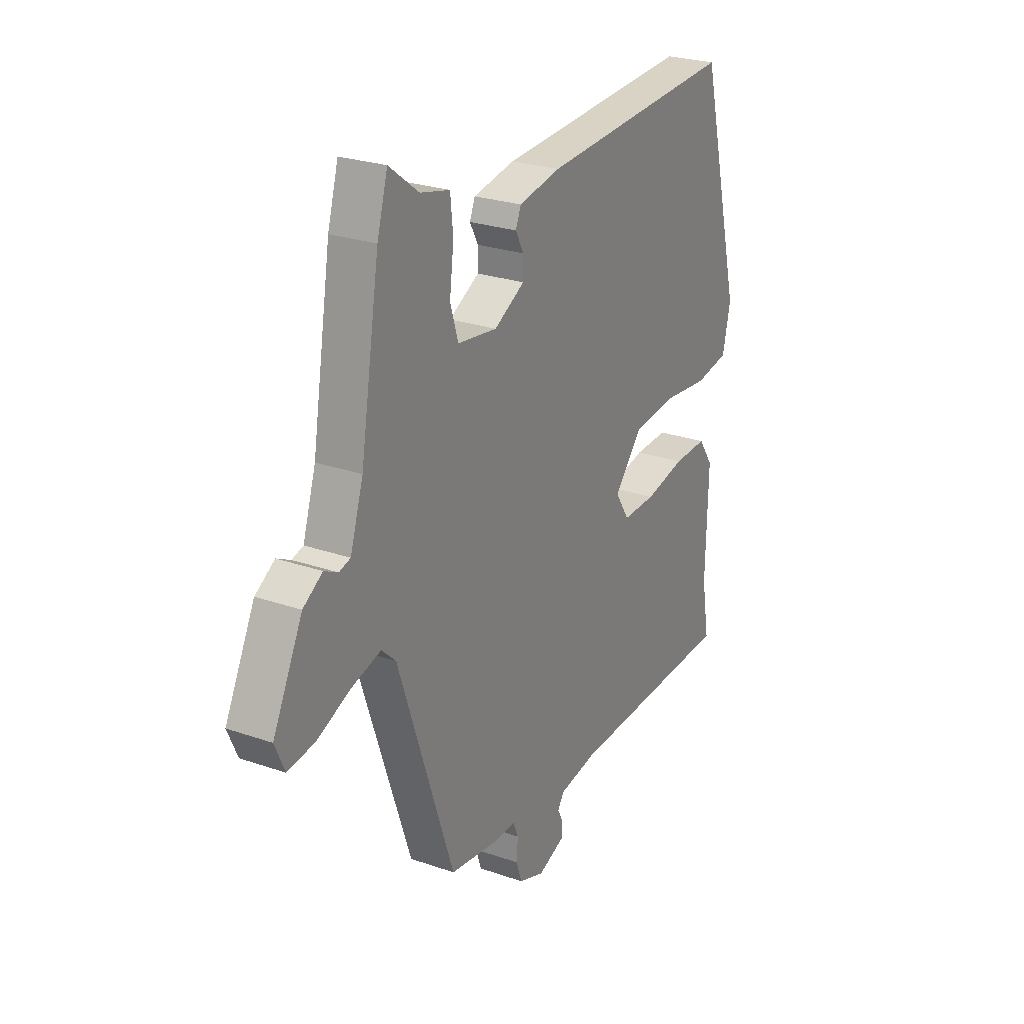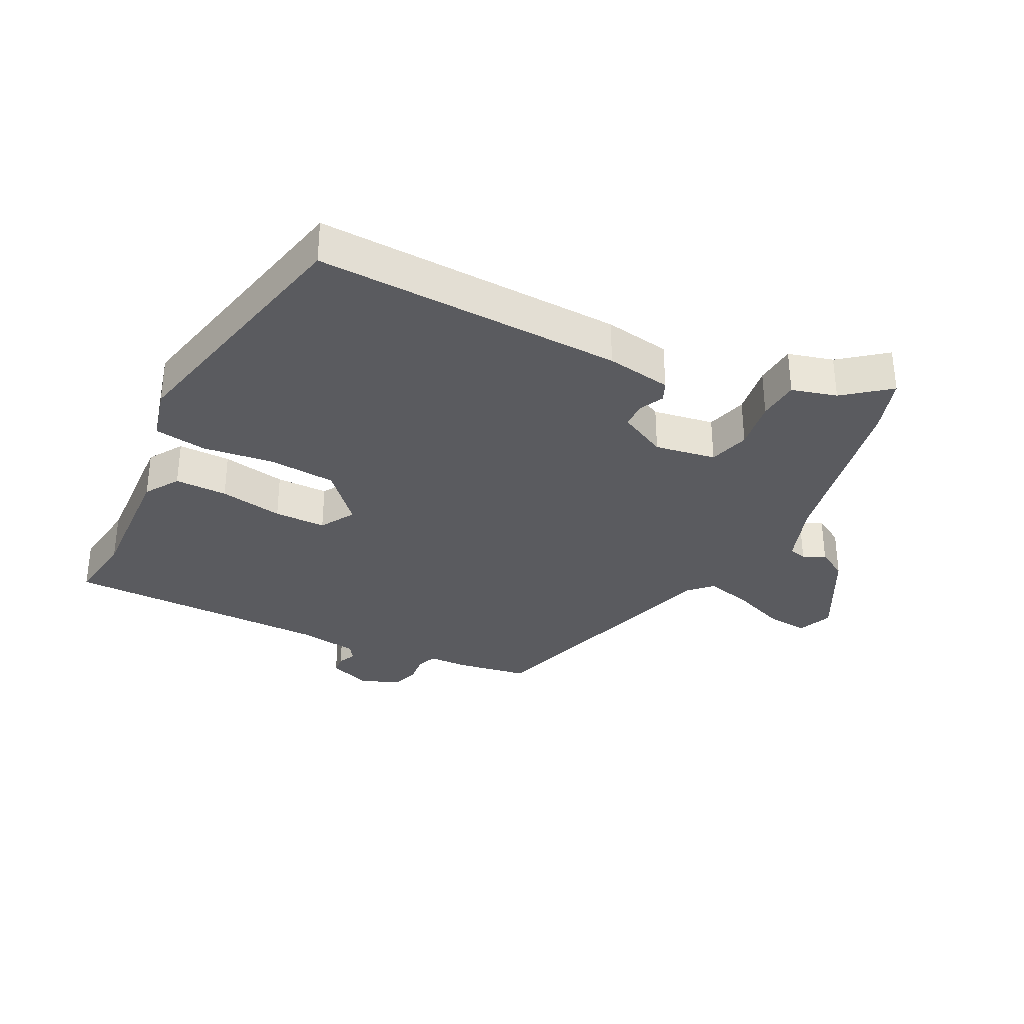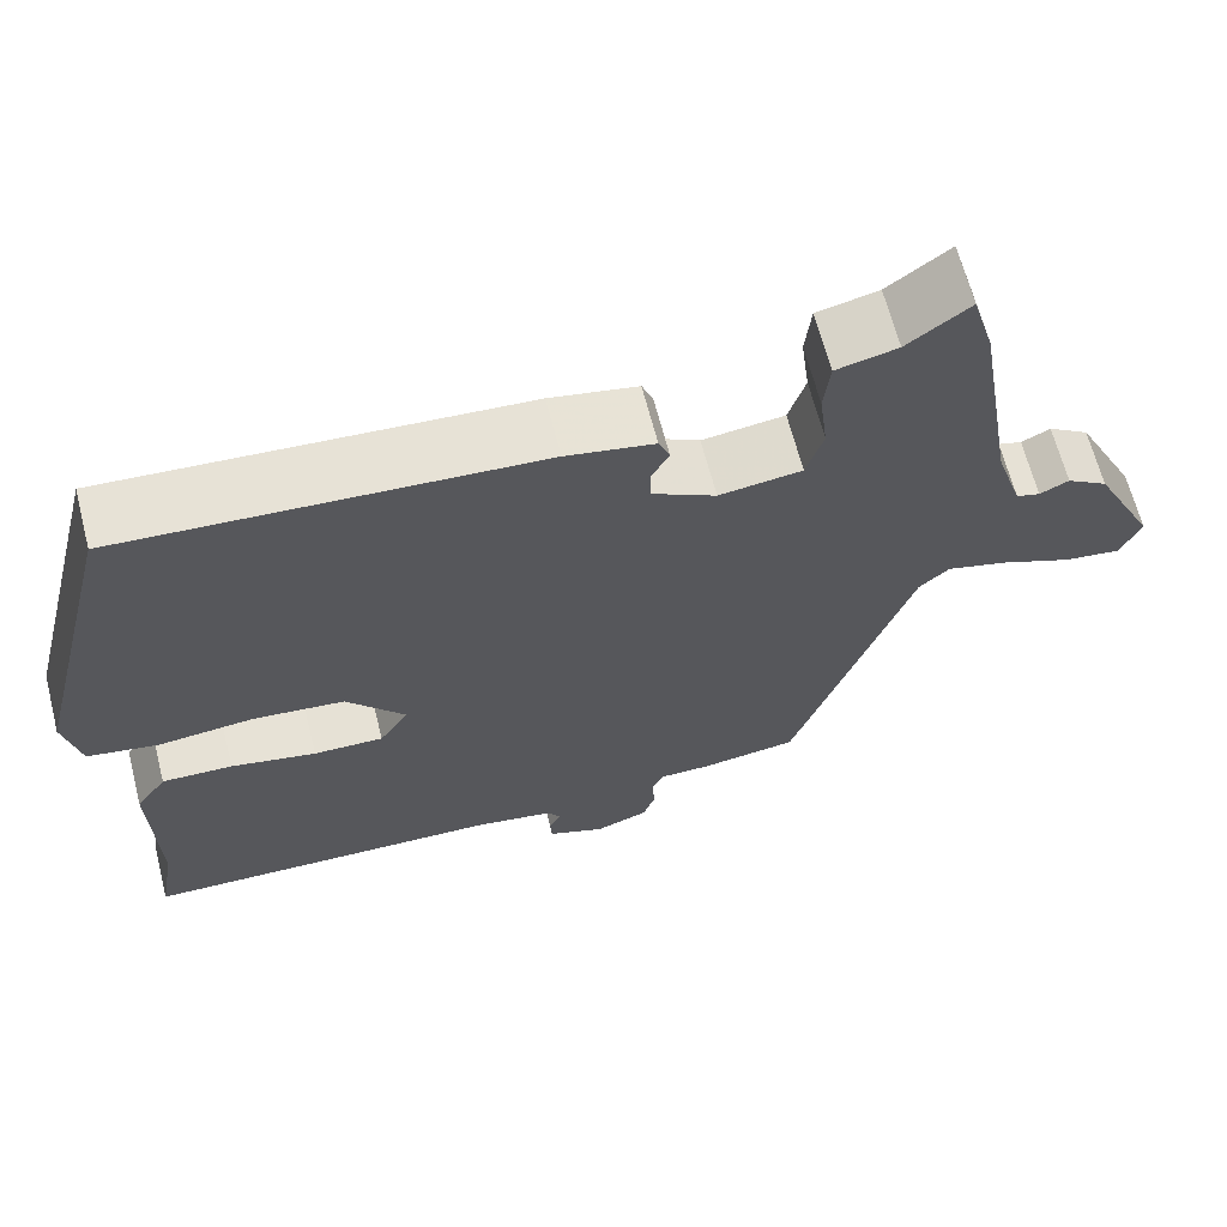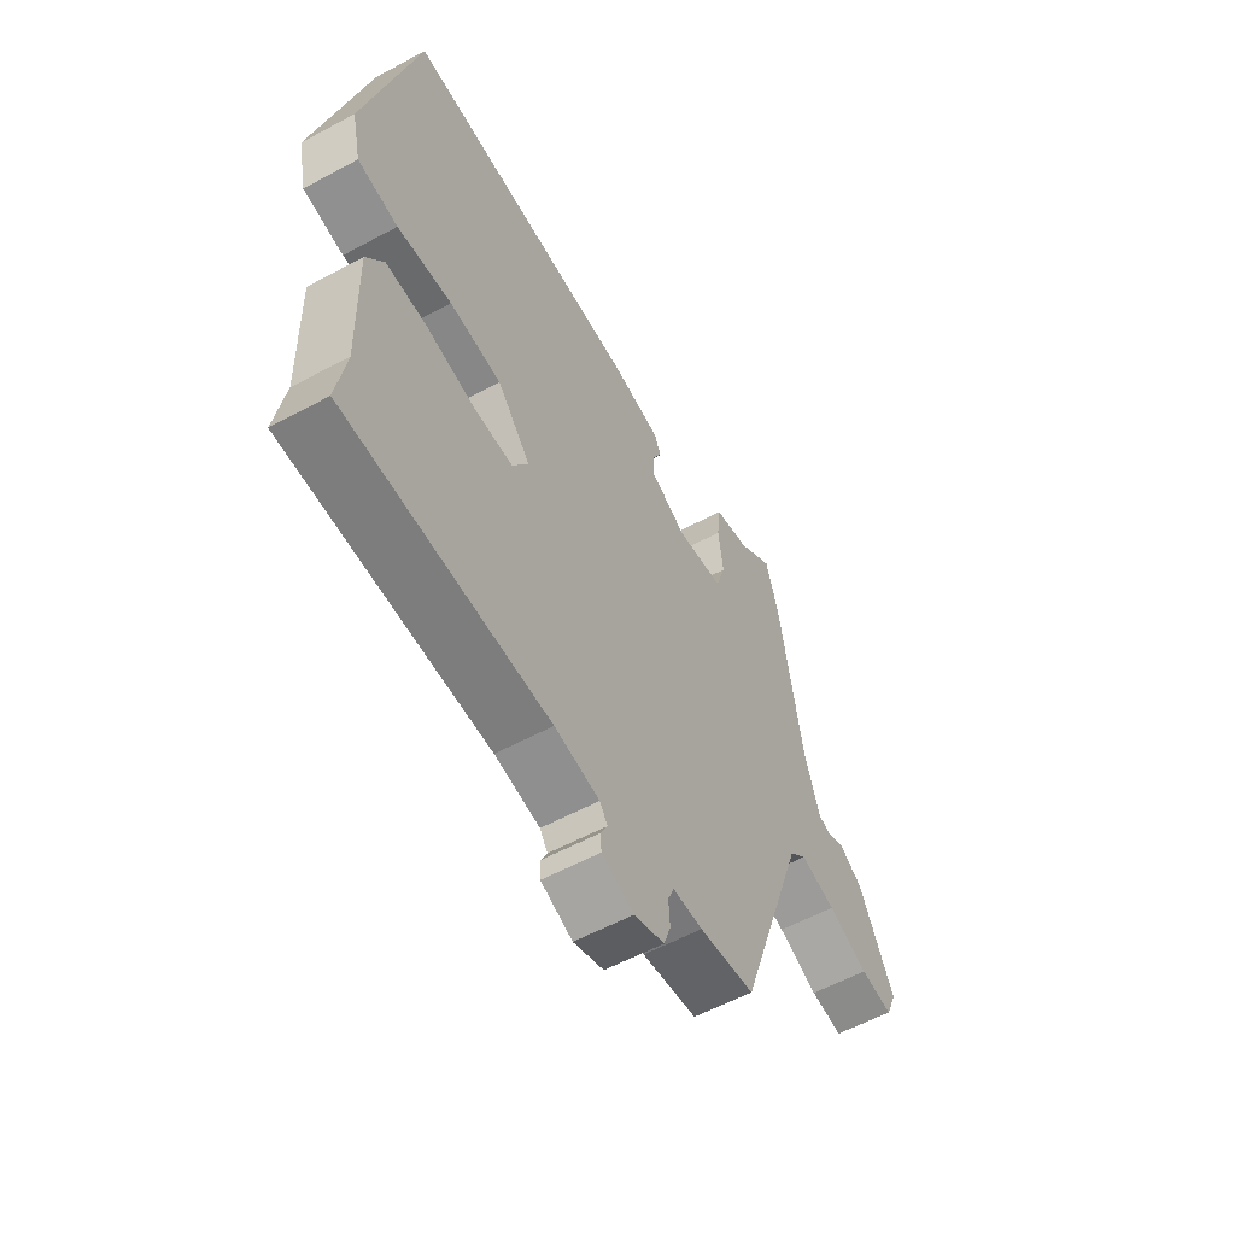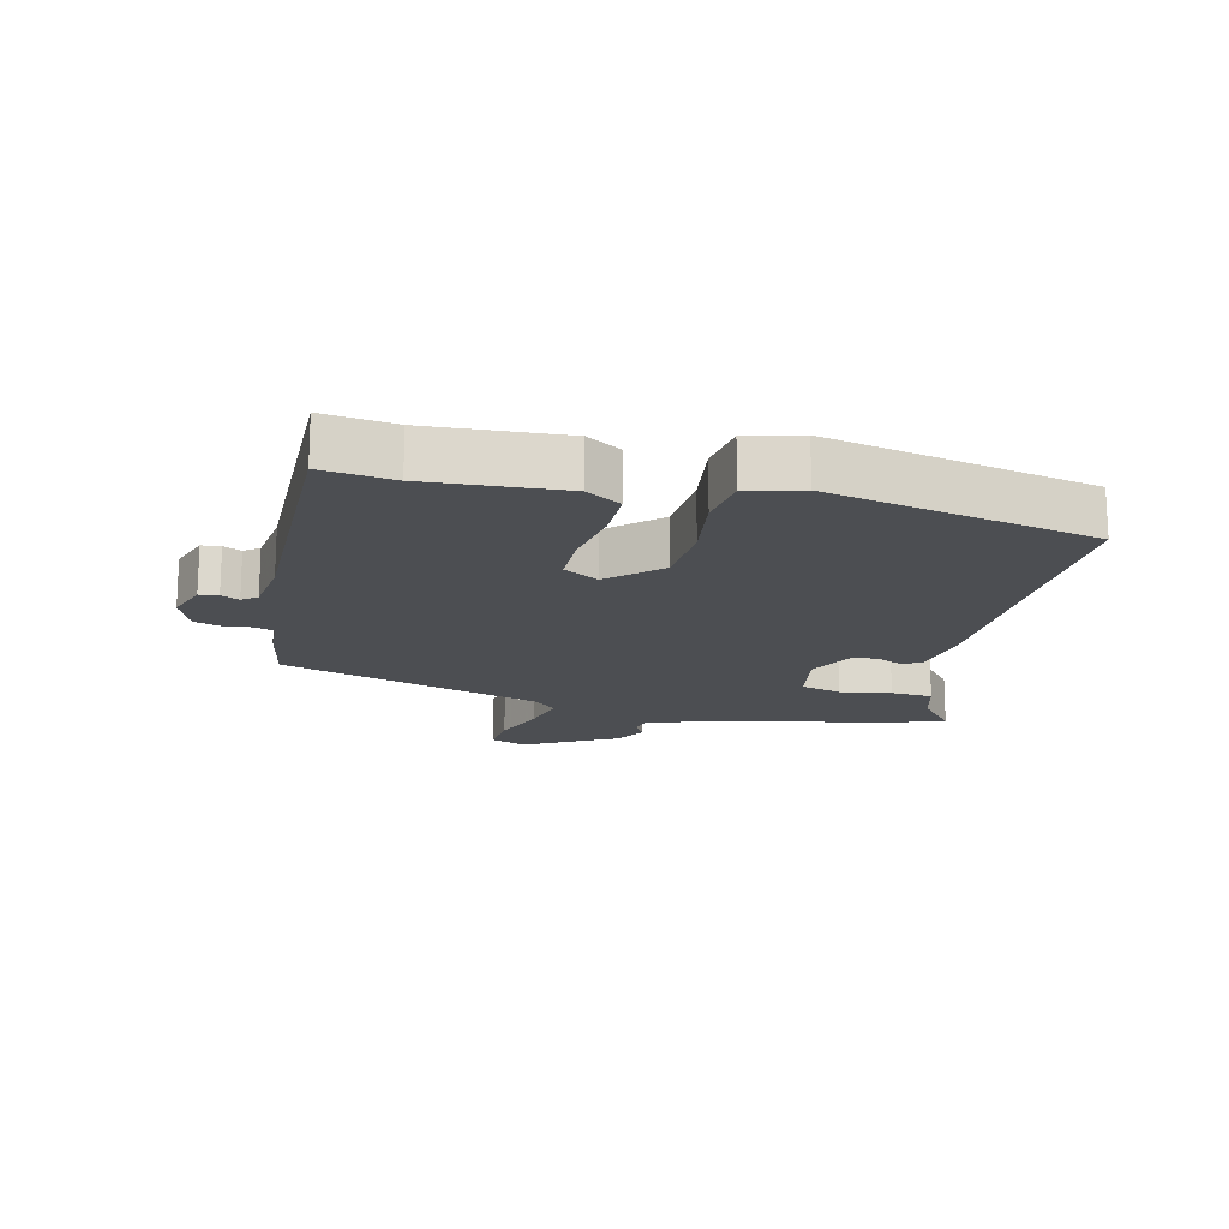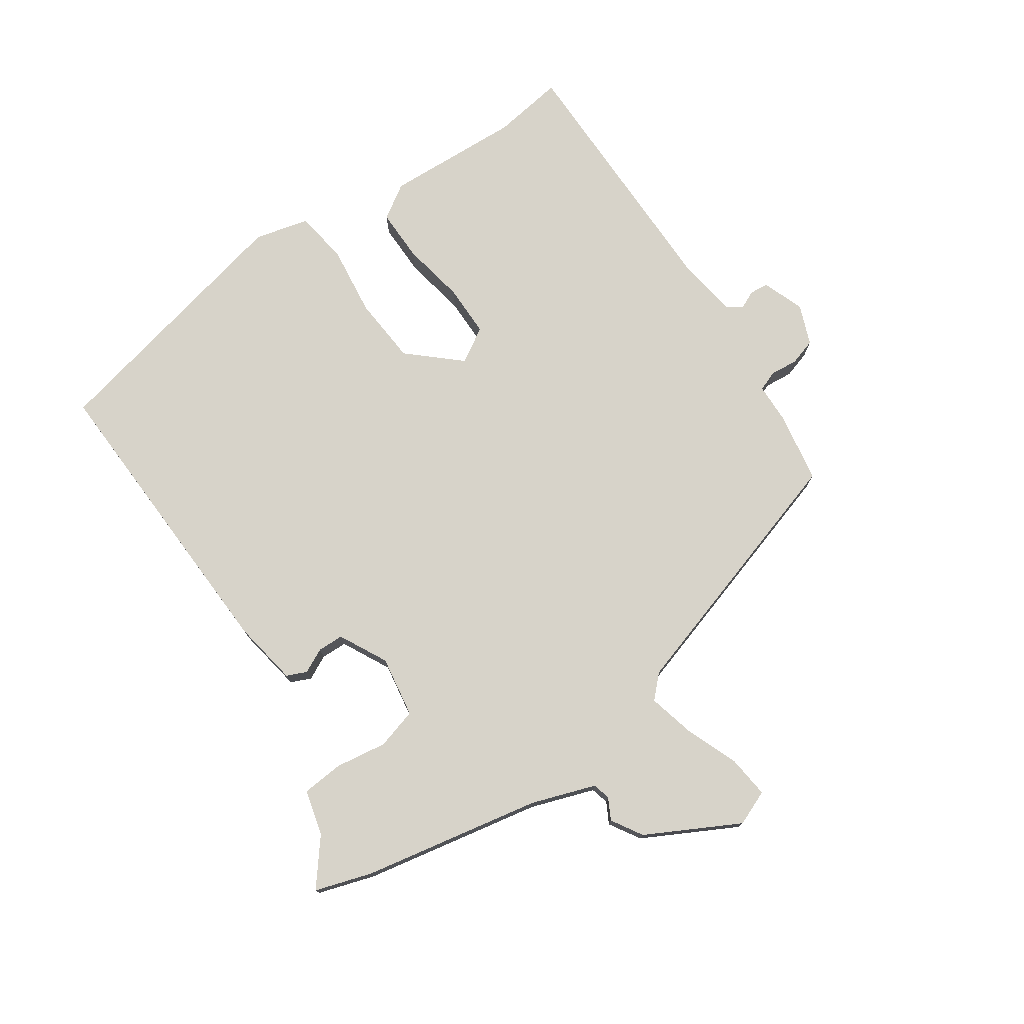
<metadata>
{"format":"obj","ext":"obj","renderer":"f3d","projection":"perspective","resolution":1024,"background":"white","views":[{"elev":25.6,"azim":119.2,"up":"+Z"},{"elev":-33.0,"azim":-25.1,"up":"+Y"},{"elev":65.3,"azim":-14.4,"up":"+Z"},{"elev":-57.6,"azim":-60.7,"up":"+Z"},{"elev":-16.9,"azim":-101.1,"up":"+Y"},{"elev":76.2,"azim":57.1,"up":"+Y"}]}
</metadata>
<code>
v -0.503 0.07 -0.516
v -0.484 0.07 -0.404
v -0.489 0.07 -0.189
v -0.453 0.07 -0.136
v -0.37 0.07 -0.139
v -0.27 0.07 -0.16
v -0.188 0.07 -0.162
v -0.154 0.07 -0.108
v -0.223 0.07 -0.027
v -0.33 0.07 -0.016
v -0.442 0.07 -0.027
v -0.525 0.07 -0.012
v -0.544 0.07 0.074
v -0.44 0.07 0.489
v 0.046 0.07 0.458
v 0.149 0.07 0.438
v 0.162 0.07 0.406
v 0.142 0.07 0.368
v 0.142 0.07 0.327
v 0.217 0.07 0.286
v 0.314 0.07 0.299
v 0.334 0.07 0.363
v 0.324 0.07 0.444
v 0.331 0.07 0.51
v 0.403 0.07 0.527
v 0.476 0.07 0.582
v 0.502 0.07 0.492
v 0.549 0.07 0.208
v 0.581 0.07 0.107
v 0.609 0.07 0.099
v 0.643 0.07 0.116
v 0.691 0.07 0.085
v 0.764 0.07 -0.063
v 0.74 0.07 -0.118
v 0.673 0.07 -0.109
v 0.59 0.07 -0.074
v 0.517 0.07 -0.054
v 0.482 0.07 -0.087
v 0.343 0.07 -0.497
v 0.229 0.07 -0.513
v 0.168 0.07 -0.513
v 0.155 0.07 -0.544
v 0.158 0.07 -0.588
v 0.144 0.07 -0.63
v 0.081 0.07 -0.653
v 0.015 0.07 -0.627
v 0.013 0.07 -0.597
v 0.027 0.07 -0.569
v 0.011 0.07 -0.545
v -0.082 0.07 -0.529
v -0.503 0 -0.516
v -0.484 0 -0.404
v -0.489 0 -0.189
v -0.453 0 -0.136
v -0.37 0 -0.139
v -0.27 0 -0.16
v -0.188 0 -0.162
v -0.154 0 -0.108
v -0.223 0 -0.027
v -0.33 0 -0.016
v -0.442 0 -0.027
v -0.525 0 -0.012
v -0.544 0 0.074
v -0.44 0 0.489
v 0.046 0 0.458
v 0.149 0 0.438
v 0.162 0 0.406
v 0.142 0 0.368
v 0.142 0 0.327
v 0.217 0 0.286
v 0.314 0 0.299
v 0.334 0 0.363
v 0.324 0 0.444
v 0.331 0 0.51
v 0.403 0 0.527
v 0.476 0 0.582
v 0.502 0 0.492
v 0.549 0 0.208
v 0.581 0 0.107
v 0.609 0 0.099
v 0.643 0 0.116
v 0.691 0 0.085
v 0.764 0 -0.063
v 0.74 0 -0.118
v 0.673 0 -0.109
v 0.59 0 -0.074
v 0.517 0 -0.054
v 0.482 0 -0.087
v 0.343 0 -0.497
v 0.229 0 -0.513
v 0.168 0 -0.513
v 0.155 0 -0.544
v 0.158 0 -0.588
v 0.144 0 -0.63
v 0.081 0 -0.653
v 0.015 0 -0.627
v 0.013 0 -0.597
v 0.027 0 -0.569
v 0.011 0 -0.545
v -0.082 0 -0.529
f 45 46 47 48
f 43 44 45 48
f 42 43 48 49
f 41 42 49 50
f 38 39 40 41
f 33 34 35 36
f 33 36 37
f 30 31 32 33
f 29 30 33 37
f 28 29 37 38
f 25 26 27 28
f 22 23 24 25
f 21 22 25 28
f 20 21 28 38
f 15 16 17 18
f 15 18 19
f 14 15 19
f 10 11 12 13
f 9 10 13 14
f 8 9 14 19
f 3 4 5 6
f 2 3 6 7
f 1 2 7
f 50 1 7
f 20 38 41 50
f 19 20 50
f 7 8 19 50
f 98 97 96 95
f 98 95 94 93
f 99 98 93 92
f 100 99 92 91
f 91 90 89 88
f 86 85 84 83
f 87 86 83
f 83 82 81 80
f 87 83 80 79
f 88 87 79 78
f 78 77 76 75
f 75 74 73 72
f 78 75 72 71
f 88 78 71 70
f 68 67 66 65
f 69 68 65
f 69 65 64
f 63 62 61 60
f 64 63 60 59
f 69 64 59 58
f 56 55 54 53
f 57 56 53 52
f 57 52 51
f 57 51 100
f 100 91 88 70
f 100 70 69
f 100 69 58 57
f 1 51 52 2
f 2 52 53 3
f 3 53 54 4
f 4 54 55 5
f 5 55 56 6
f 6 56 57 7
f 7 57 58 8
f 8 58 59 9
f 9 59 60 10
f 10 60 61 11
f 11 61 62 12
f 12 62 63 13
f 13 63 64 14
f 14 64 65 15
f 15 65 66 16
f 16 66 67 17
f 17 67 68 18
f 18 68 69 19
f 19 69 70 20
f 20 70 71 21
f 21 71 72 22
f 22 72 73 23
f 23 73 74 24
f 24 74 75 25
f 25 75 76 26
f 26 76 77 27
f 27 77 78 28
f 28 78 79 29
f 29 79 80 30
f 30 80 81 31
f 31 81 82 32
f 32 82 83 33
f 33 83 84 34
f 34 84 85 35
f 35 85 86 36
f 36 86 87 37
f 37 87 88 38
f 38 88 89 39
f 39 89 90 40
f 40 90 91 41
f 41 91 92 42
f 42 92 93 43
f 43 93 94 44
f 44 94 95 45
f 45 95 96 46
f 46 96 97 47
f 47 97 98 48
f 48 98 99 49
f 49 99 100 50
f 50 100 51 1

</code>
